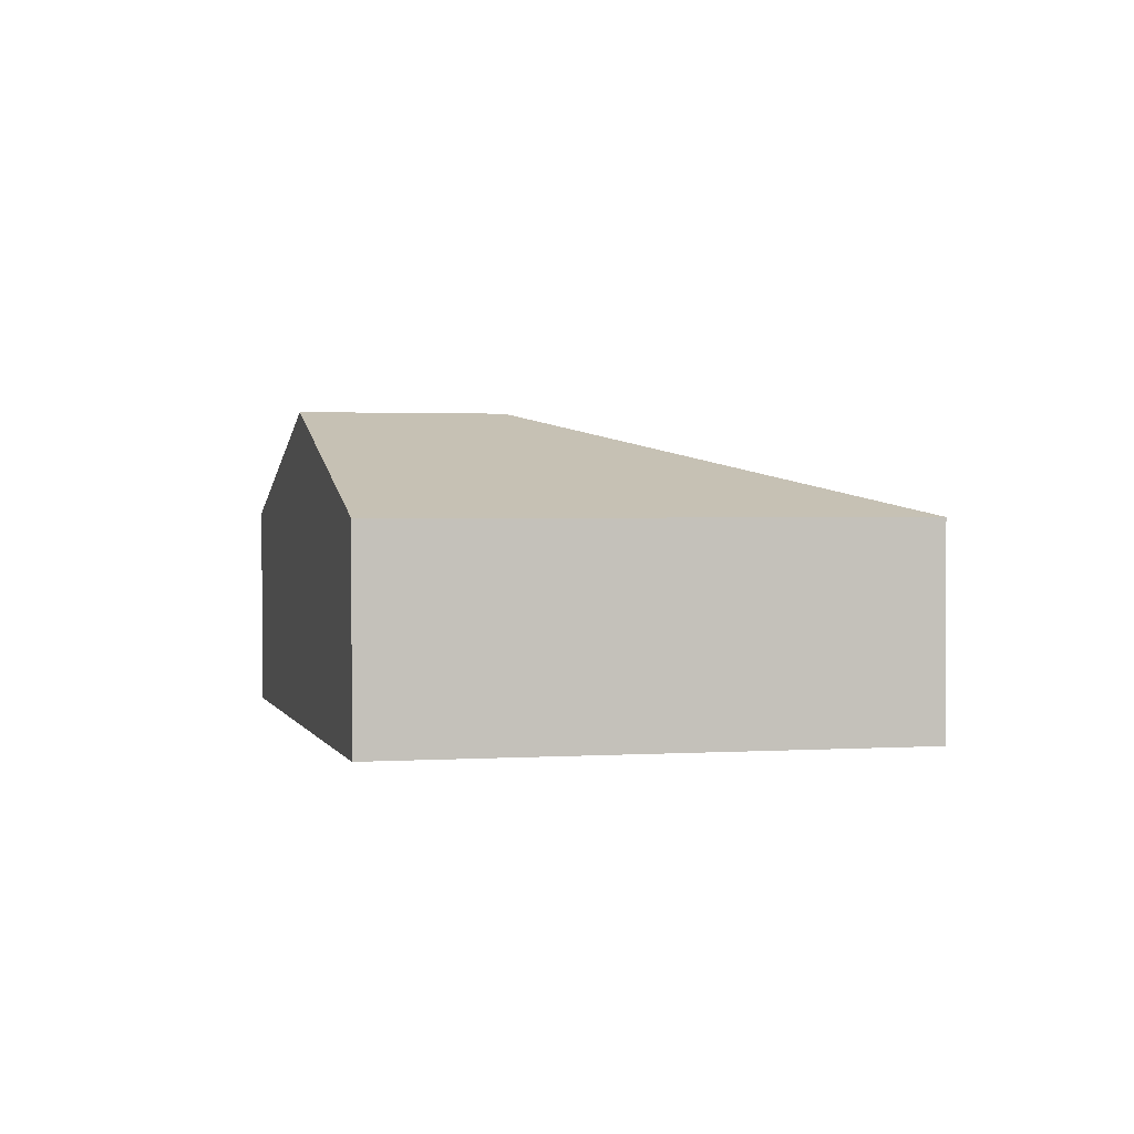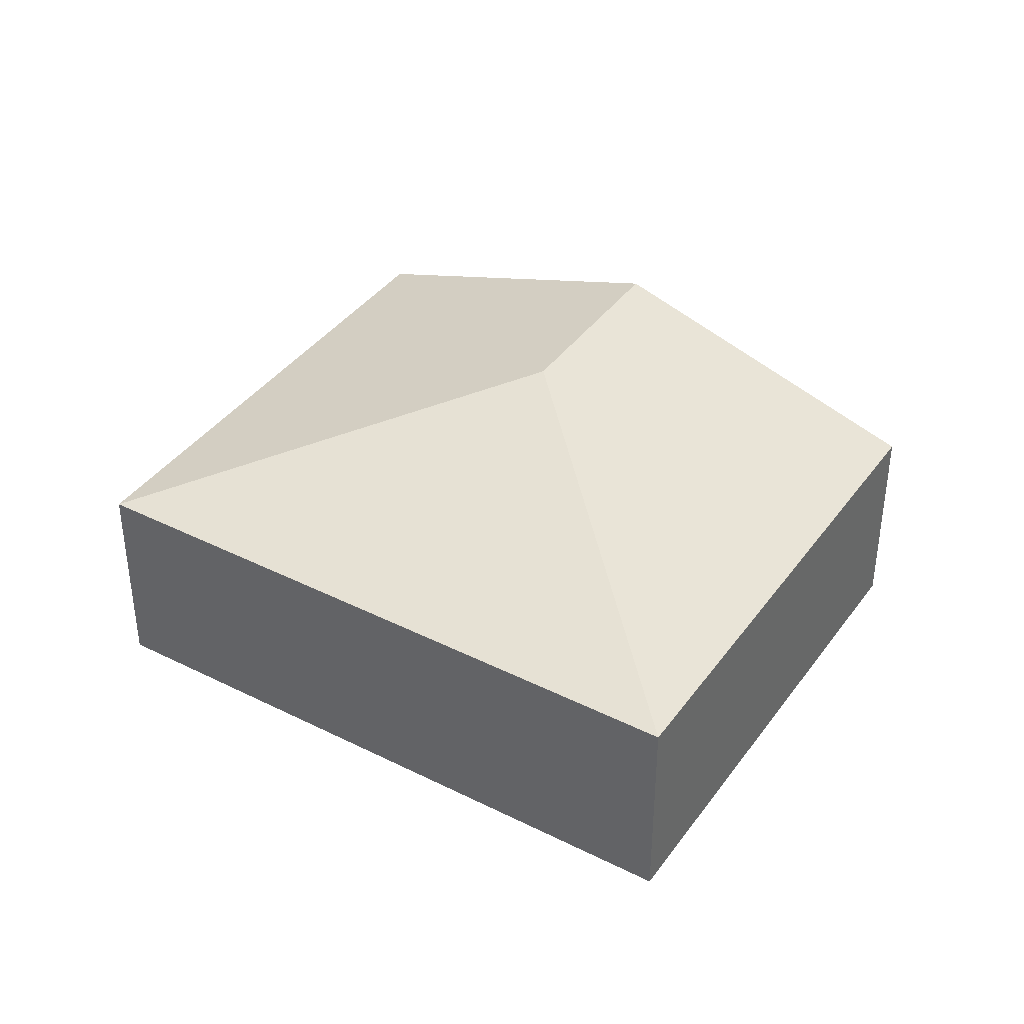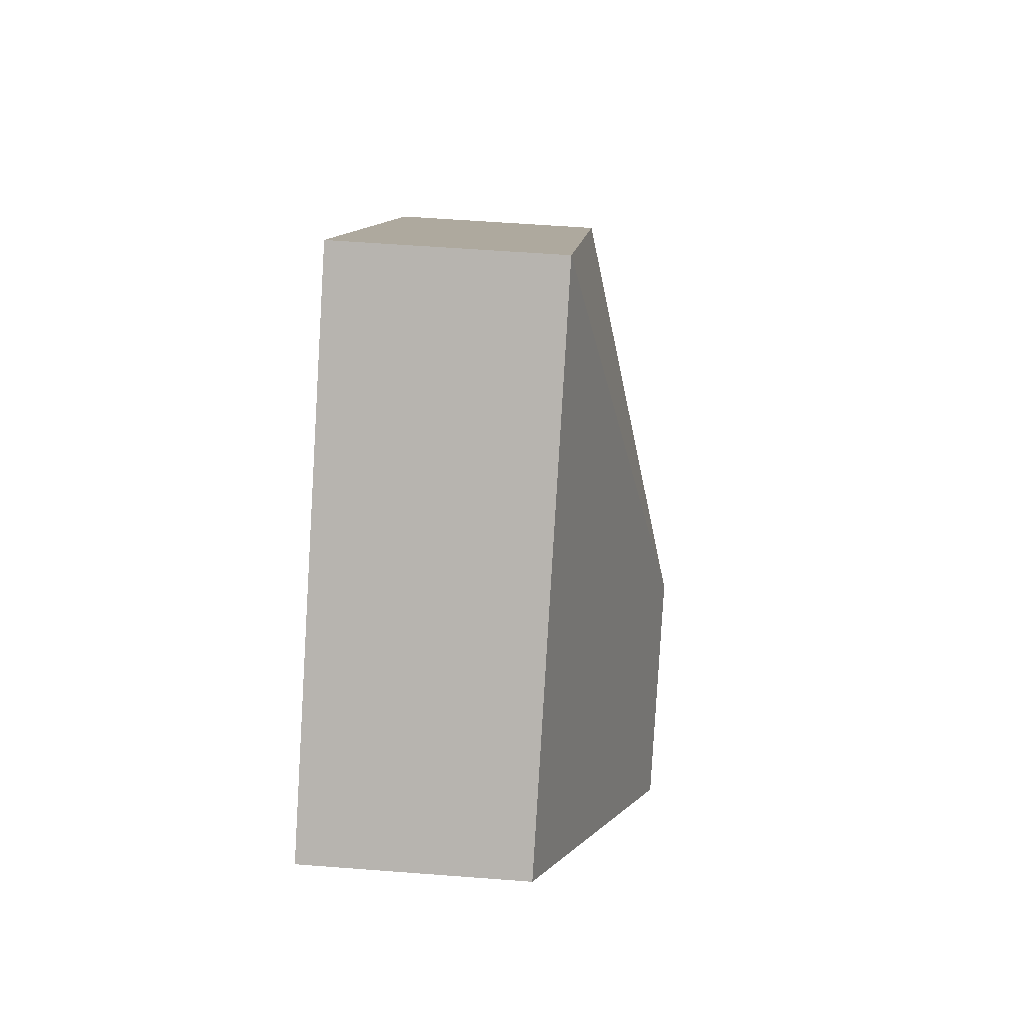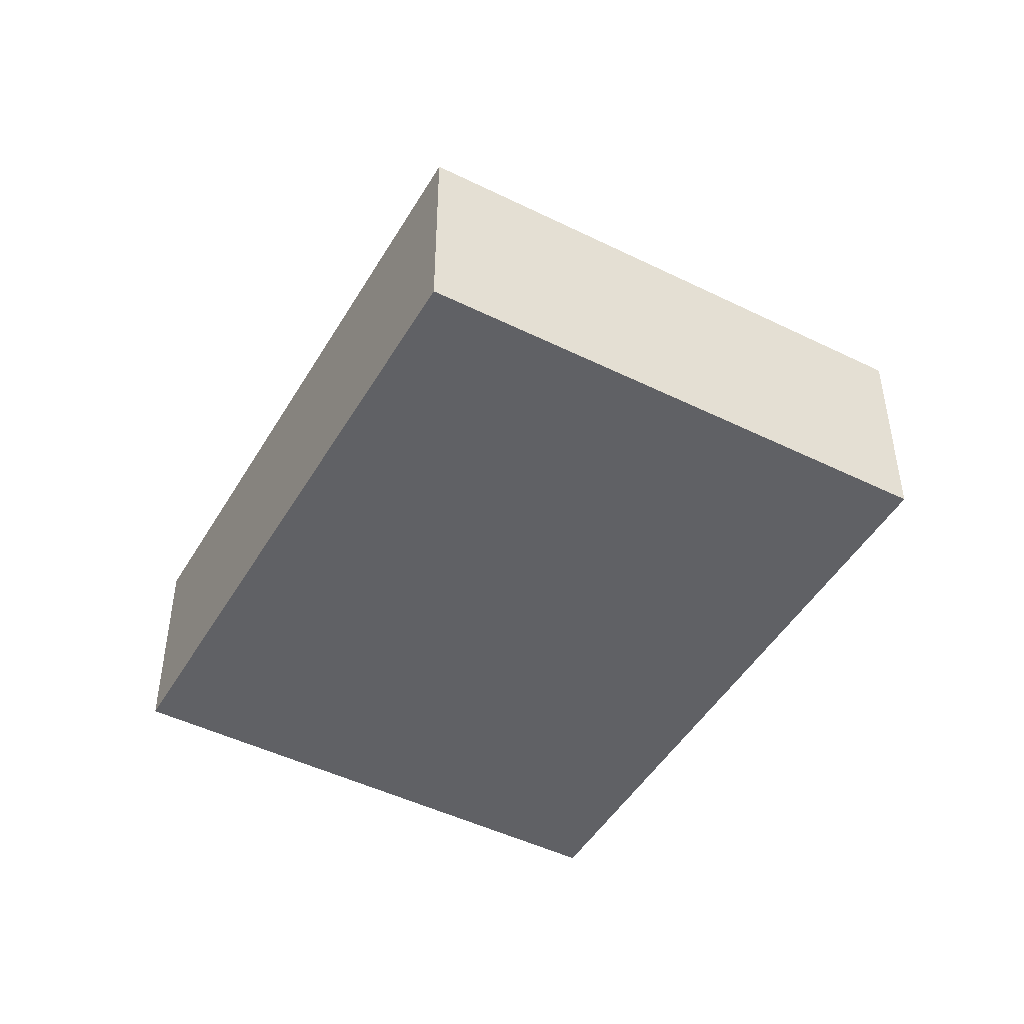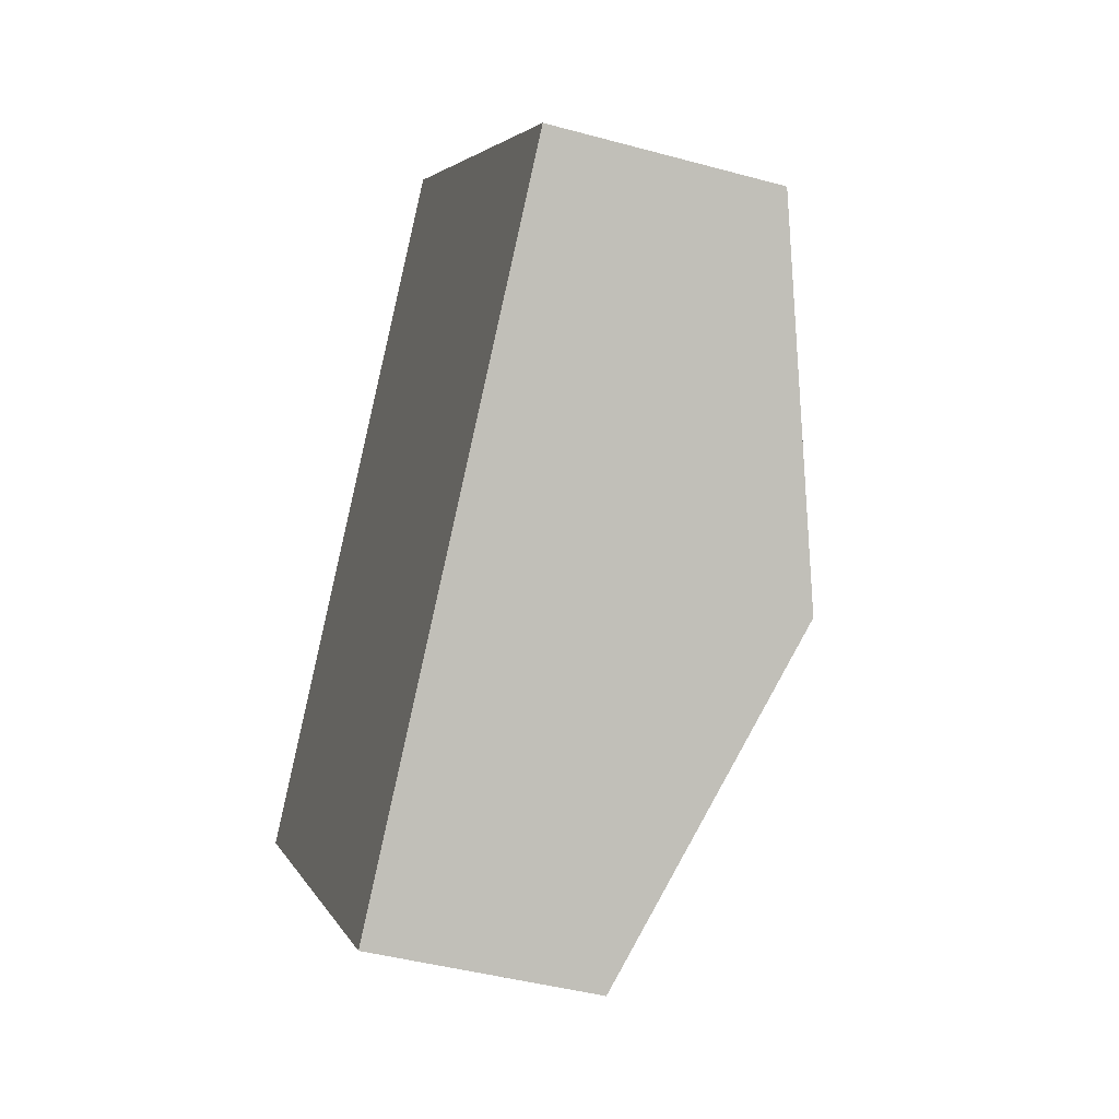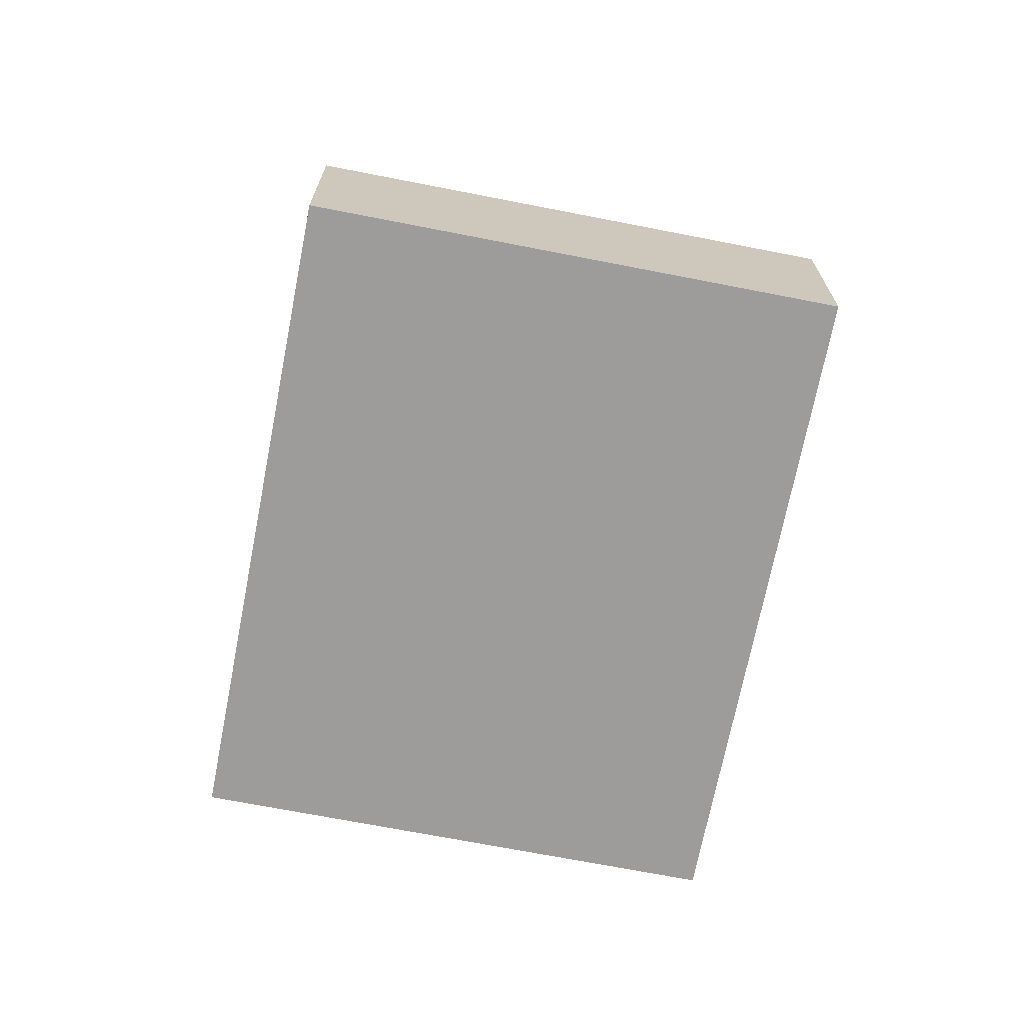
<metadata>
{"format":"obj","ext":"obj","renderer":"f3d","projection":"perspective","resolution":1024,"background":"white","views":[{"elev":1.7,"azim":-149.6,"up":"+Y"},{"elev":39.2,"azim":-13.8,"up":"+Y"},{"elev":54.5,"azim":94.7,"up":"+Z"},{"elev":-47.2,"azim":15.0,"up":"+Y"},{"elev":-42.4,"azim":71.8,"up":"+Z"},{"elev":-70.0,"azim":33.1,"up":"+Y"}]}
</metadata>
<code>
v  3.006 1.605 -2.918
v  3.669 2.392 0.055
v  4.814 2.392 -1.057
v  0 1.605 9.828e-17
v  6.621 1.605 0.805
v  3.614 1.605 3.724
v  3.006 1.787e-16 -2.918
v  0 0 0
v  3.614 -2.28e-16 3.724
v  6.621 -4.929e-17 0.805
v  4.814 6.472e-17 -1.057
g defaultobject
f 1 2 3
f 2 1 4
f 2 5 3
f 5 2 6
f 2 4 6
f 7 4 1
f 4 7 8
f 8 6 4
f 6 8 9
f 9 5 6
f 5 9 10
f 3 7 1
f 7 3 11
f 11 3 5
f 11 5 10
f 7 9 8
f 9 7 11
f 9 11 10

</code>
